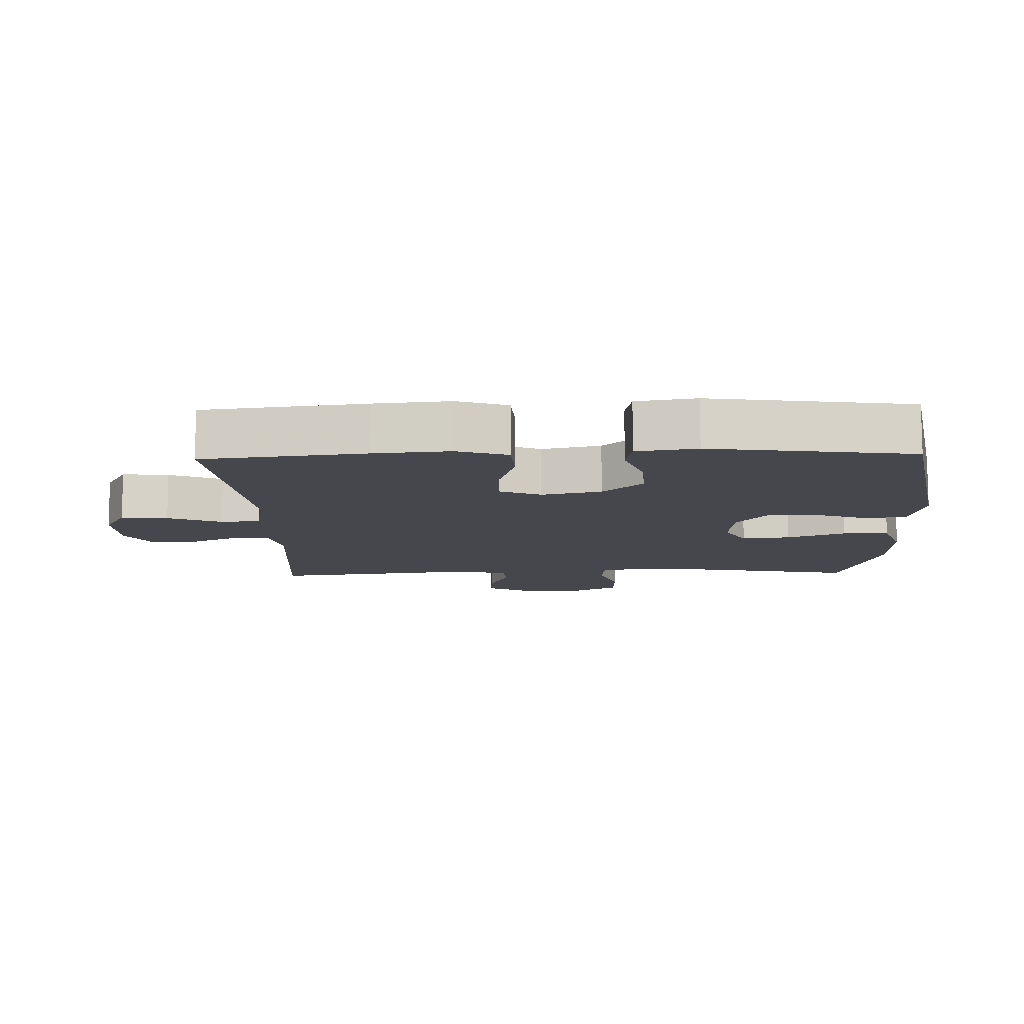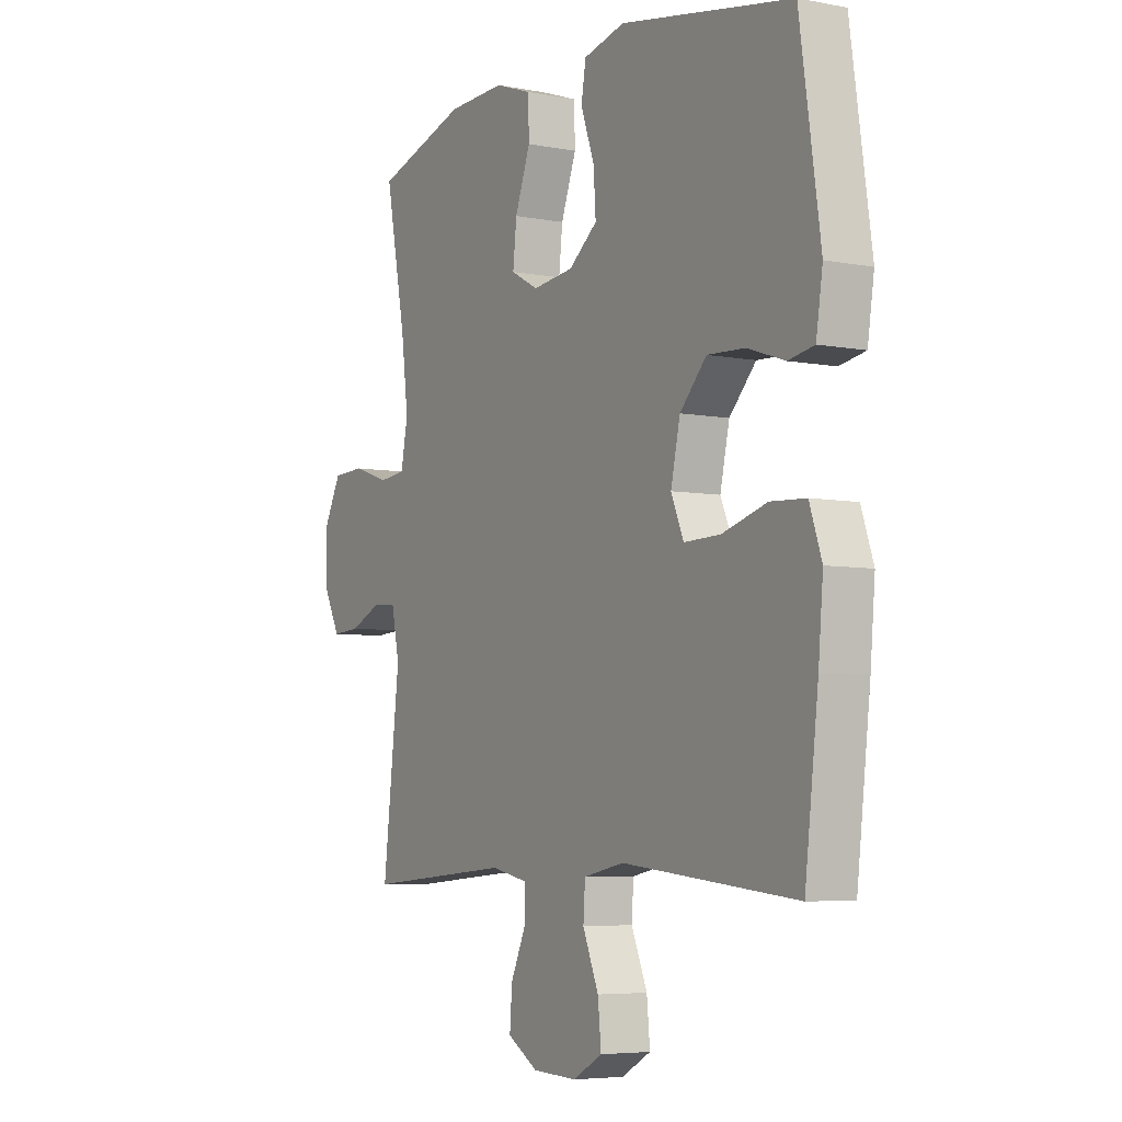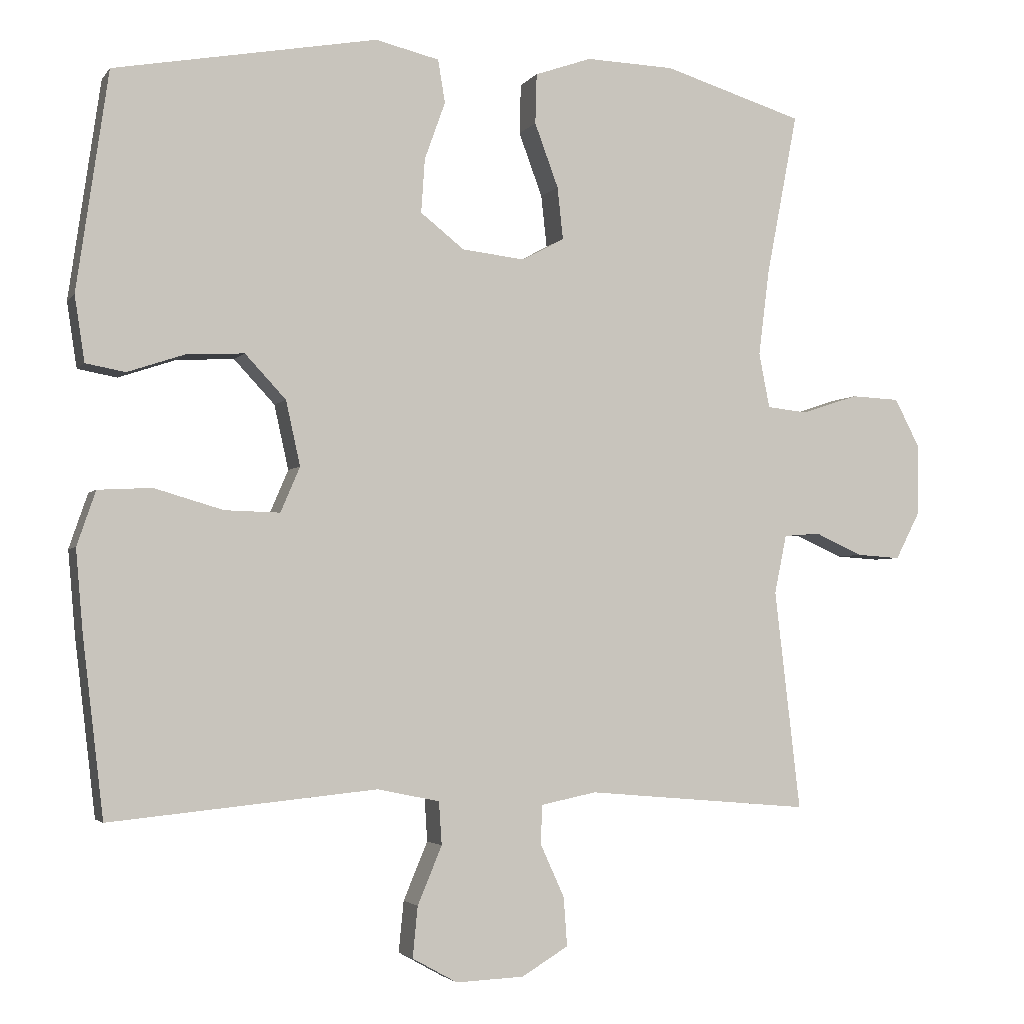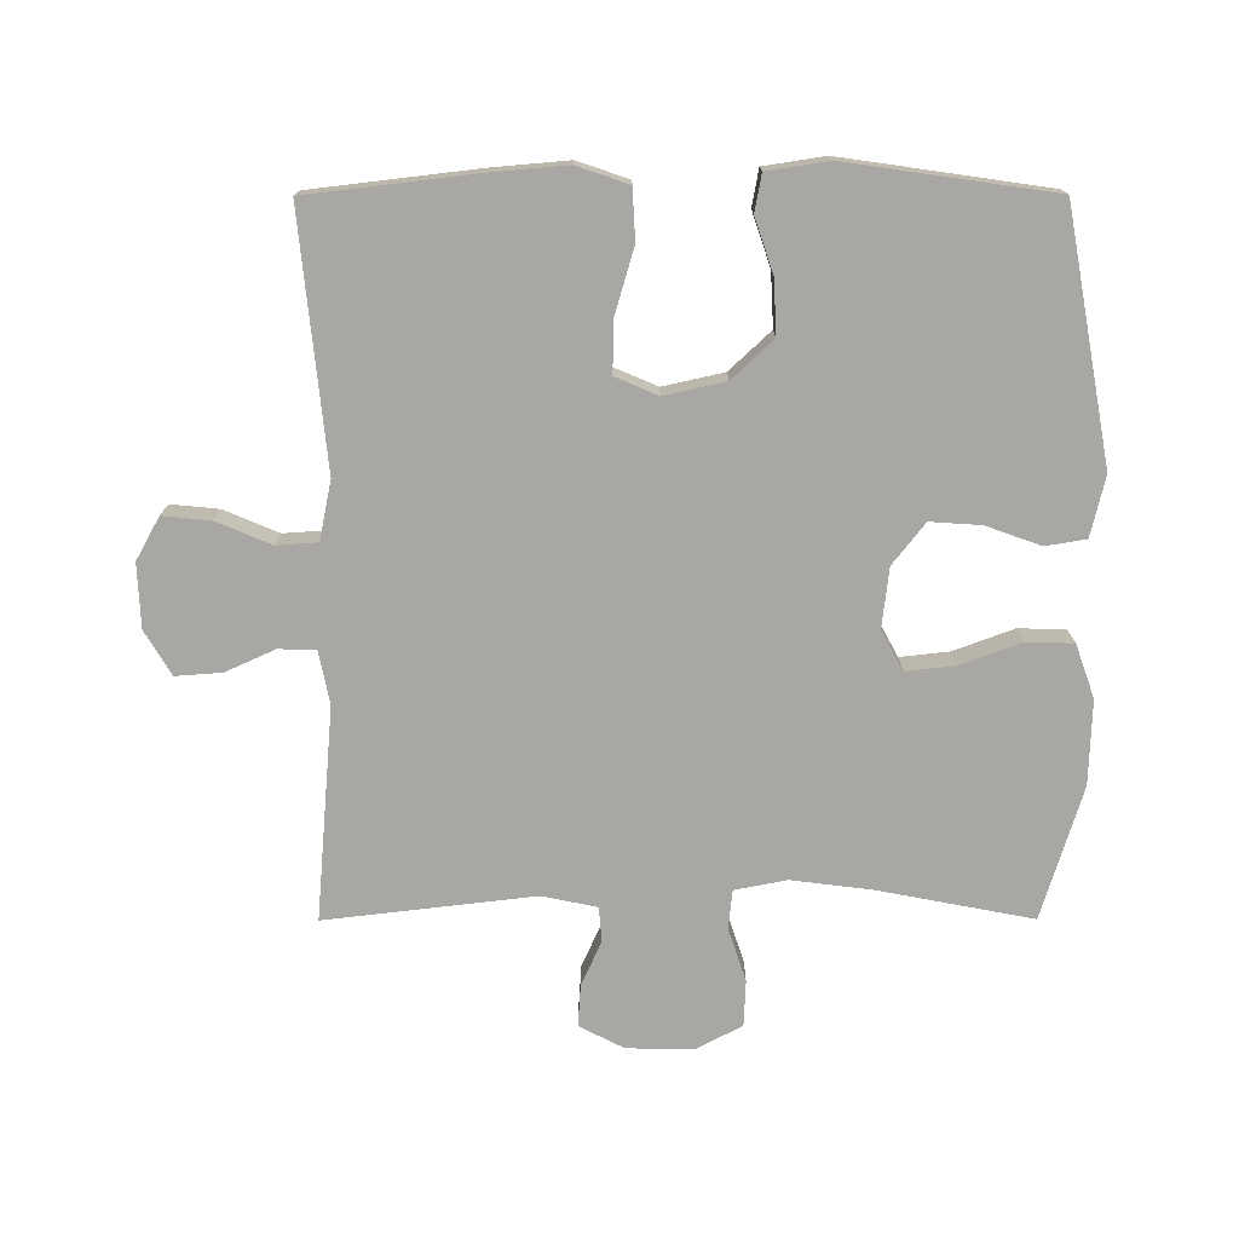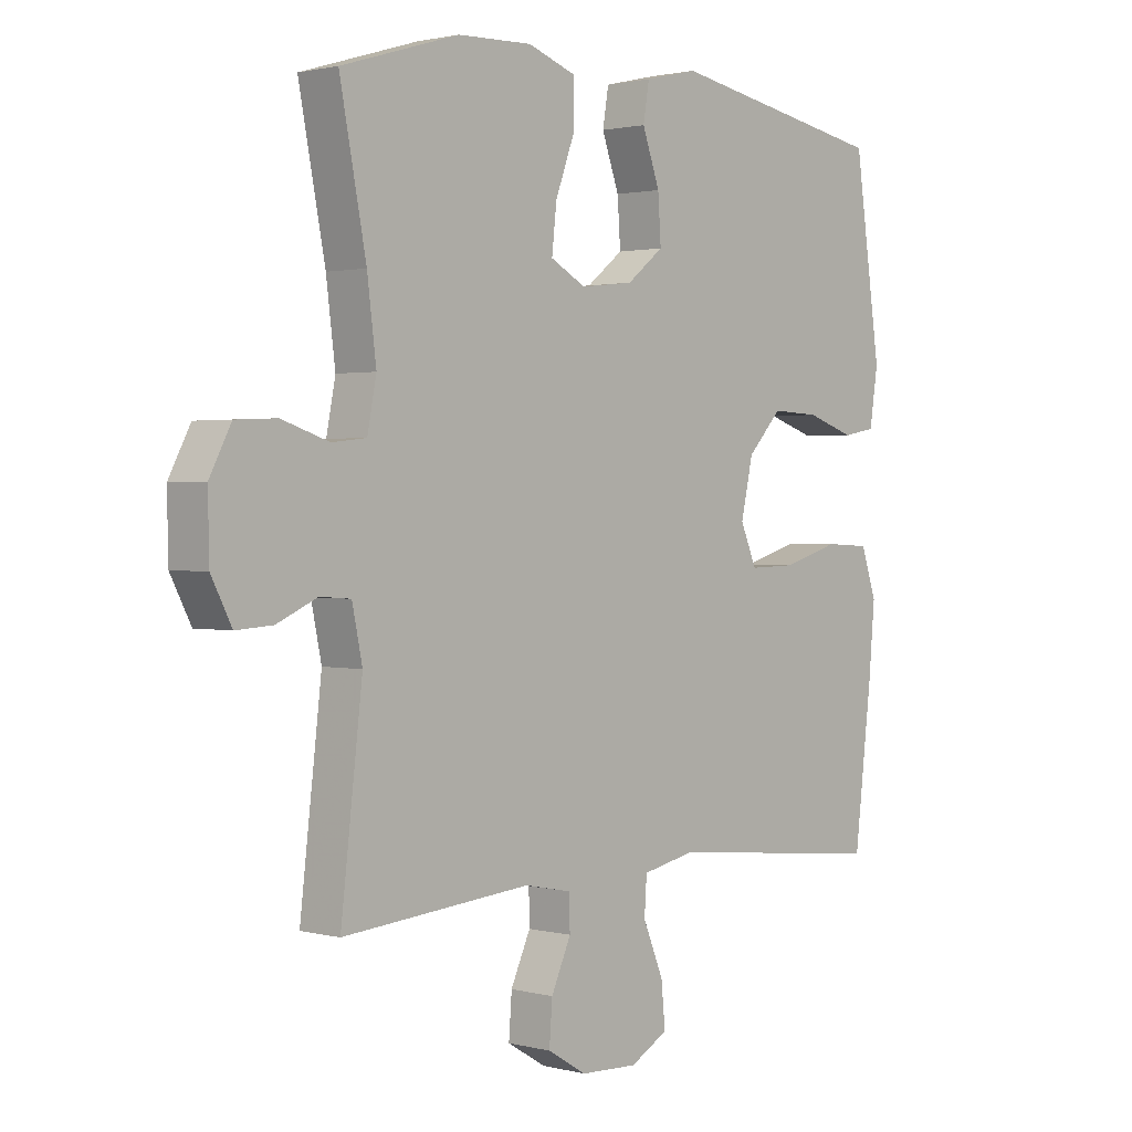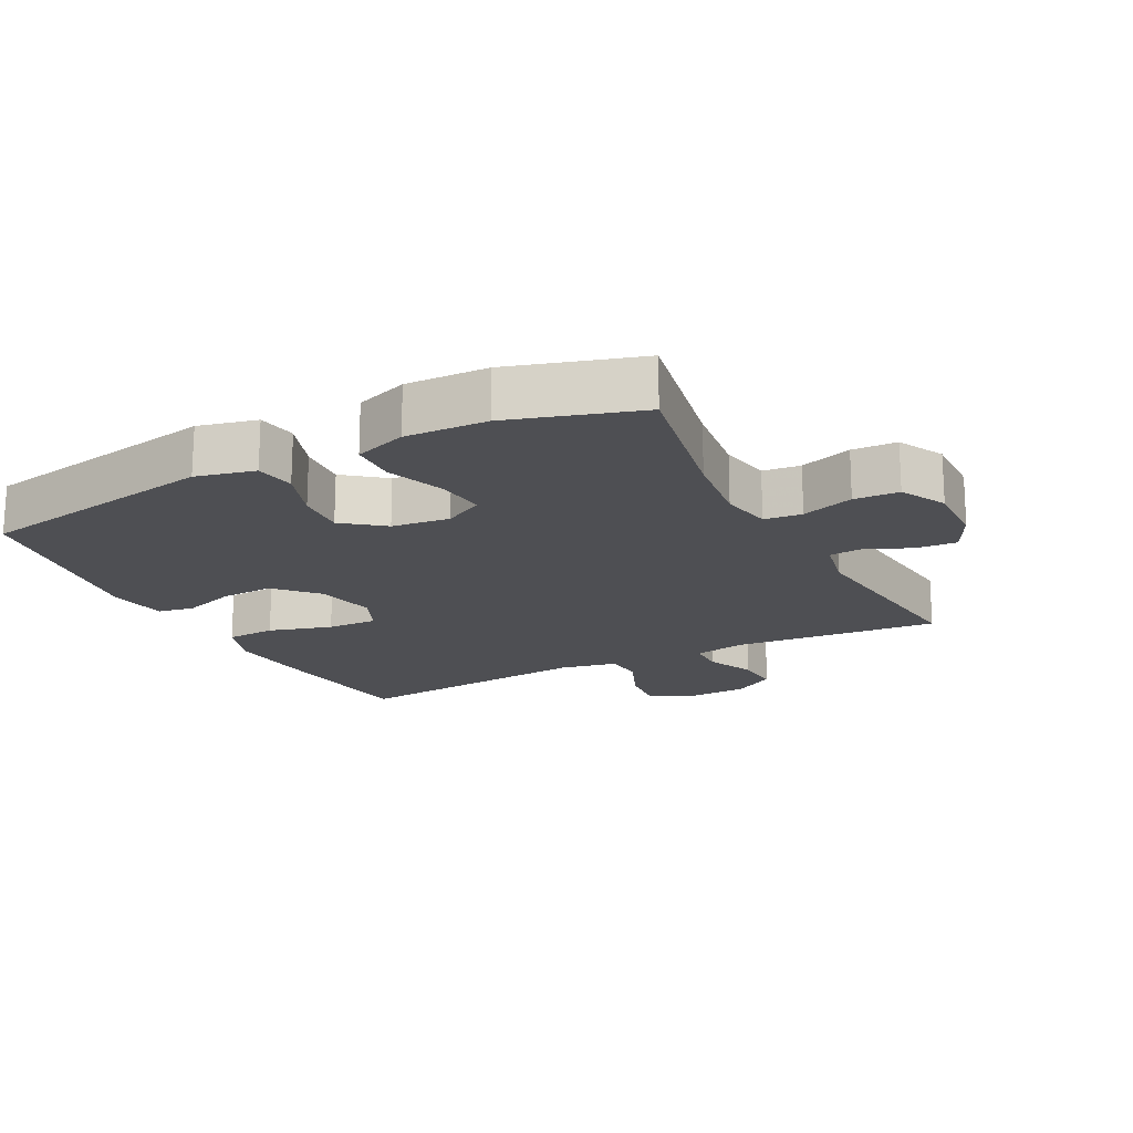
<metadata>
{"format":"obj","ext":"obj","renderer":"f3d","projection":"perspective","resolution":1024,"background":"white","views":[{"elev":-11.0,"azim":-88.1,"up":"+Y"},{"elev":-5.6,"azim":-120.6,"up":"+Z"},{"elev":-3.1,"azim":-18.4,"up":"+Z"},{"elev":-74.7,"azim":-89.9,"up":"+Y"},{"elev":1.5,"azim":132.4,"up":"+Z"},{"elev":-18.1,"azim":27.3,"up":"+Y"}]}
</metadata>
<code>
v -0.5 0.07 -0.5
v -0.529 0.07 -0.254
v -0.539 0.07 -0.139
v -0.513 0.07 -0.063
v -0.438 0.07 -0.059
v -0.342 0.07 -0.087
v -0.265 0.07 -0.089
v -0.238 0.07 -0.026
v -0.258 0.07 0.064
v -0.315 0.07 0.125
v -0.395 0.07 0.121
v -0.475 0.07 0.094
v -0.53 0.07 0.104
v -0.544 0.07 0.195
v -0.5 0.07 0.5
v -0.133 0.07 0.567
v -0.044 0.07 0.546
v -0.034 0.07 0.486
v -0.063 0.07 0.405
v -0.068 0.07 0.33
v -0.007 0.07 0.282
v 0.081 0.07 0.272
v 0.14 0.07 0.304
v 0.132 0.07 0.377
v 0.099 0.07 0.466
v 0.101 0.07 0.536
v 0.18 0.07 0.564
v 0.304 0.07 0.56
v 0.5 0.07 0.5
v 0.456 0.07 0.272
v 0.441 0.07 0.153
v 0.456 0.07 0.076
v 0.513 0.07 0.07
v 0.592 0.07 0.096
v 0.66 0.07 0.093
v 0.696 0.07 0.024
v 0.694 0.07 -0.074
v 0.66 0.07 -0.14
v 0.599 0.07 -0.136
v 0.532 0.07 -0.106
v 0.481 0.07 -0.11
v 0.464 0.07 -0.192
v 0.5 0.07 -0.5
v 0.186 0.07 -0.473
v 0.108 0.07 -0.489
v 0.107 0.07 -0.544
v 0.14 0.07 -0.617
v 0.145 0.07 -0.685
v 0.08 0.07 -0.724
v -0.015 0.07 -0.728
v -0.078 0.07 -0.693
v -0.071 0.07 -0.622
v -0.037 0.07 -0.541
v -0.041 0.07 -0.481
v -0.128 0.07 -0.463
v -0.5 0 -0.5
v -0.529 0 -0.254
v -0.539 0 -0.139
v -0.513 0 -0.063
v -0.438 0 -0.059
v -0.342 0 -0.087
v -0.265 0 -0.089
v -0.238 0 -0.026
v -0.258 0 0.064
v -0.315 0 0.125
v -0.395 0 0.121
v -0.475 0 0.094
v -0.53 0 0.104
v -0.544 0 0.195
v -0.5 0 0.5
v -0.133 0 0.567
v -0.044 0 0.546
v -0.034 0 0.486
v -0.063 0 0.405
v -0.068 0 0.33
v -0.007 0 0.282
v 0.081 0 0.272
v 0.14 0 0.304
v 0.132 0 0.377
v 0.099 0 0.466
v 0.101 0 0.536
v 0.18 0 0.564
v 0.304 0 0.56
v 0.5 0 0.5
v 0.456 0 0.272
v 0.441 0 0.153
v 0.456 0 0.076
v 0.513 0 0.07
v 0.592 0 0.096
v 0.66 0 0.093
v 0.696 0 0.024
v 0.694 0 -0.074
v 0.66 0 -0.14
v 0.599 0 -0.136
v 0.532 0 -0.106
v 0.481 0 -0.11
v 0.464 0 -0.192
v 0.5 0 -0.5
v 0.186 0 -0.473
v 0.108 0 -0.489
v 0.107 0 -0.544
v 0.14 0 -0.617
v 0.145 0 -0.685
v 0.08 0 -0.724
v -0.015 0 -0.728
v -0.078 0 -0.693
v -0.071 0 -0.622
v -0.037 0 -0.541
v -0.041 0 -0.481
v -0.128 0 -0.463
f 51 52 53
f 50 51 53
f 49 50 53
f 48 49 53
f 47 48 53
f 46 47 53
f 45 46 53 54
f 44 45 54 55
f 42 43 44
f 41 42 44 55
f 38 39 40
f 37 38 40
f 36 37 40
f 35 36 40
f 34 35 40
f 33 34 40
f 32 33 40 41
f 55 1 2
f 41 55 2
f 32 41 2
f 31 32 2
f 28 29 30
f 27 28 30
f 26 27 30
f 25 26 30
f 24 25 30
f 23 24 30 31
f 17 18 19
f 16 17 19
f 15 16 19
f 14 15 19
f 13 14 19
f 12 13 19
f 11 12 19
f 10 11 19 20
f 9 10 20 21
f 4 5 6
f 3 4 6
f 2 3 6
f 2 6 7
f 31 2 7
f 31 7 8
f 23 31 8
f 22 23 8
f 8 9 21 22
f 108 107 106
f 108 106 105
f 108 105 104
f 108 104 103
f 108 103 102
f 108 102 101
f 109 108 101 100
f 110 109 100 99
f 99 98 97
f 110 99 97 96
f 95 94 93
f 95 93 92
f 95 92 91
f 95 91 90
f 95 90 89
f 95 89 88
f 96 95 88 87
f 57 56 110
f 57 110 96
f 57 96 87
f 57 87 86
f 85 84 83
f 85 83 82
f 85 82 81
f 85 81 80
f 85 80 79
f 86 85 79 78
f 74 73 72
f 74 72 71
f 74 71 70
f 74 70 69
f 74 69 68
f 74 68 67
f 74 67 66
f 75 74 66 65
f 76 75 65 64
f 61 60 59
f 61 59 58
f 61 58 57
f 62 61 57
f 62 57 86
f 63 62 86
f 63 86 78
f 63 78 77
f 77 76 64 63
f 1 56 57 2
f 2 57 58 3
f 3 58 59 4
f 4 59 60 5
f 5 60 61 6
f 6 61 62 7
f 7 62 63 8
f 8 63 64 9
f 9 64 65 10
f 10 65 66 11
f 11 66 67 12
f 12 67 68 13
f 13 68 69 14
f 14 69 70 15
f 15 70 71 16
f 16 71 72 17
f 17 72 73 18
f 18 73 74 19
f 19 74 75 20
f 20 75 76 21
f 21 76 77 22
f 22 77 78 23
f 23 78 79 24
f 24 79 80 25
f 25 80 81 26
f 26 81 82 27
f 27 82 83 28
f 28 83 84 29
f 29 84 85 30
f 30 85 86 31
f 31 86 87 32
f 32 87 88 33
f 33 88 89 34
f 34 89 90 35
f 35 90 91 36
f 36 91 92 37
f 37 92 93 38
f 38 93 94 39
f 39 94 95 40
f 40 95 96 41
f 41 96 97 42
f 42 97 98 43
f 43 98 99 44
f 44 99 100 45
f 45 100 101 46
f 46 101 102 47
f 47 102 103 48
f 48 103 104 49
f 49 104 105 50
f 50 105 106 51
f 51 106 107 52
f 52 107 108 53
f 53 108 109 54
f 54 109 110 55
f 55 110 56 1

</code>
